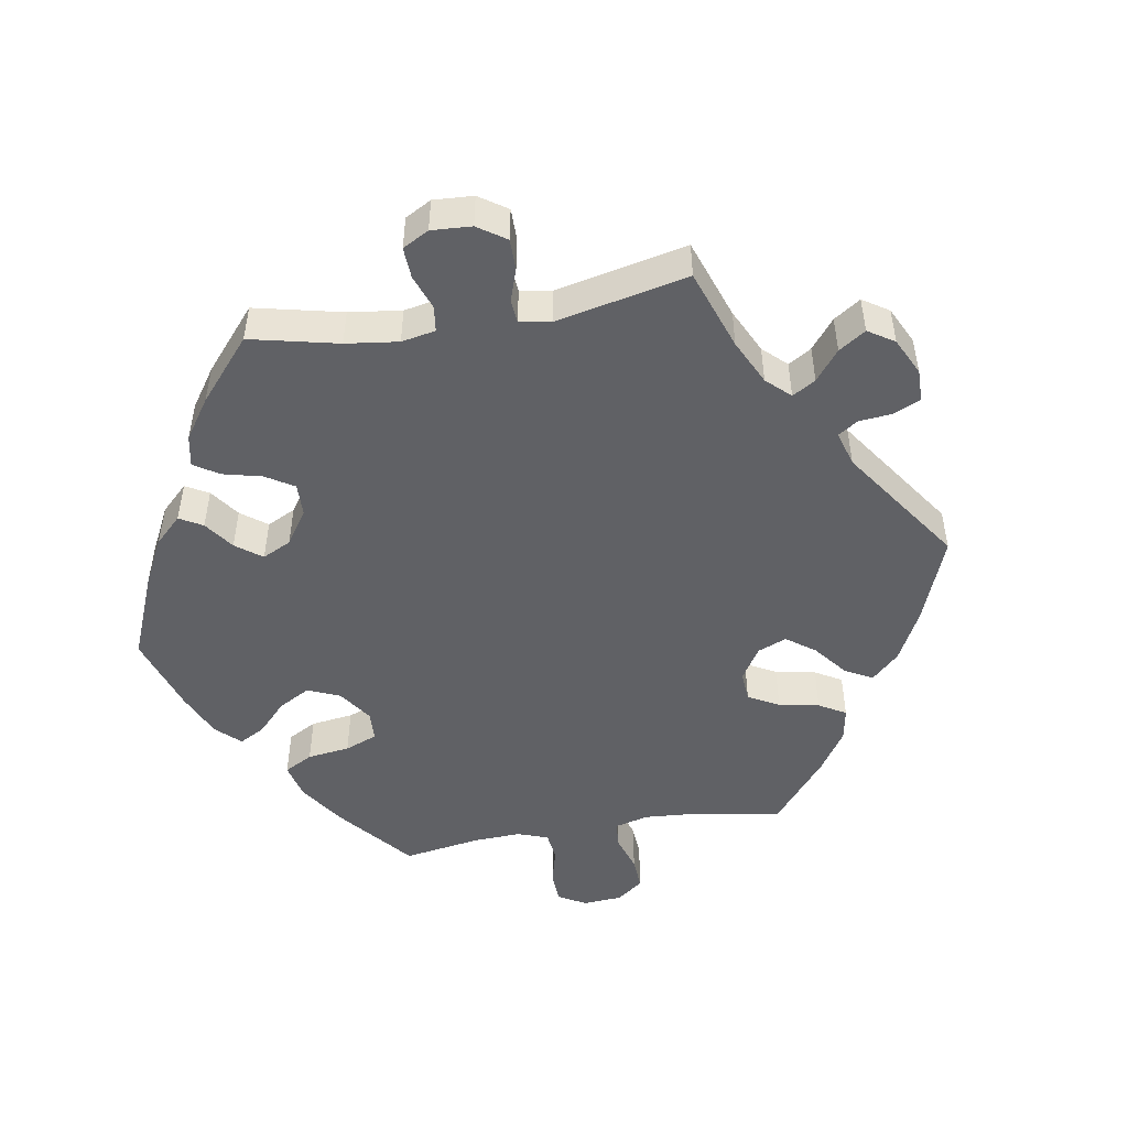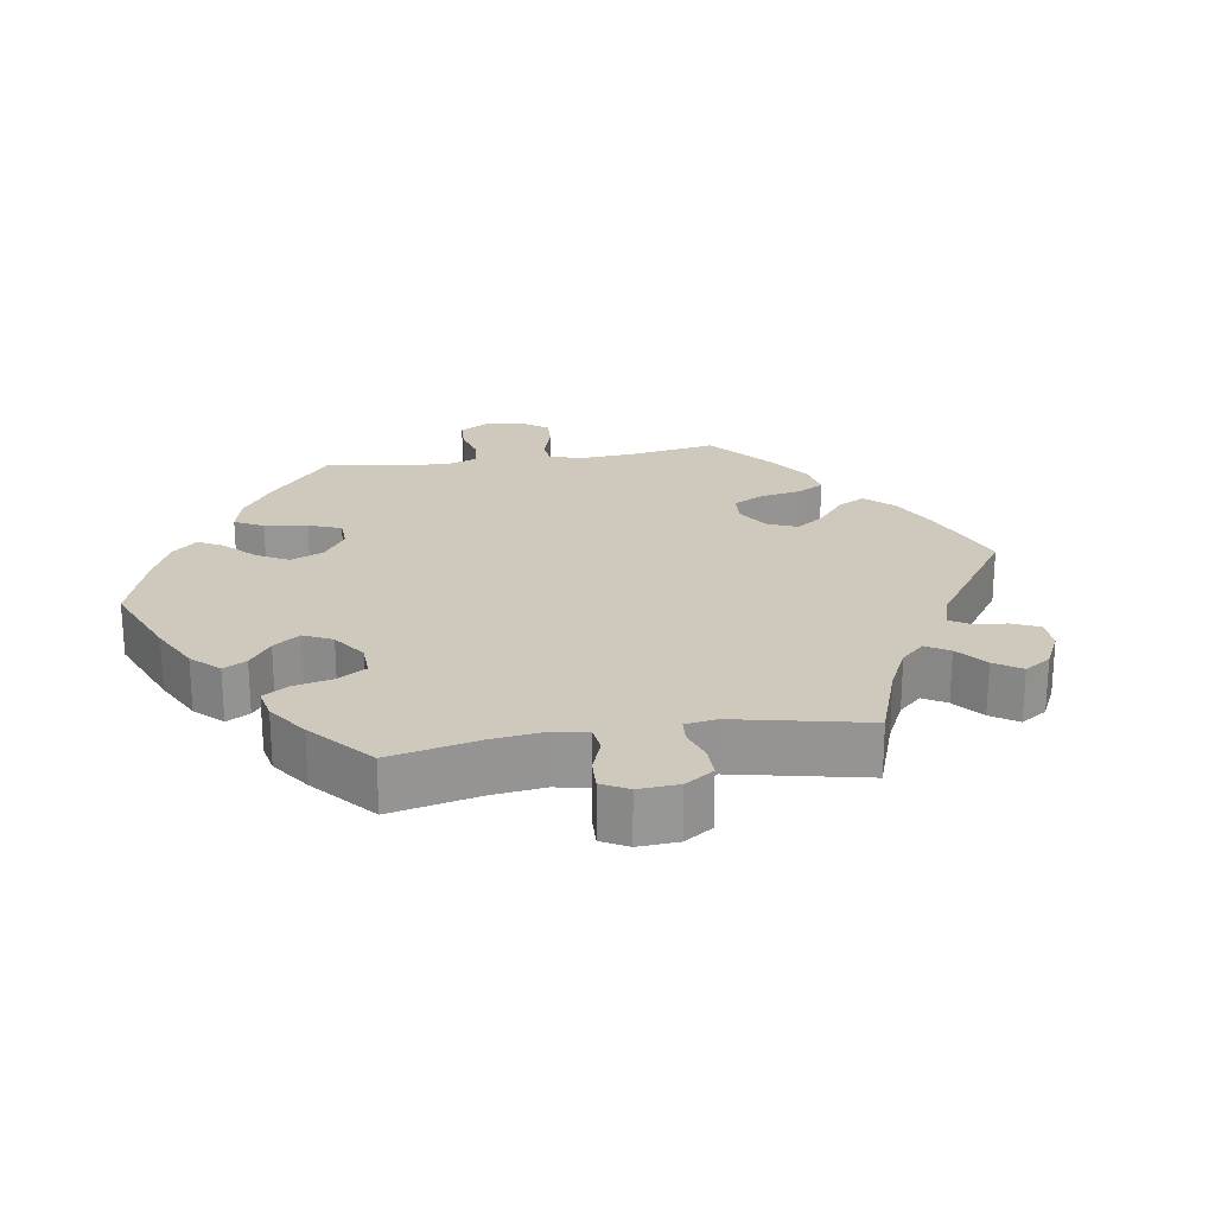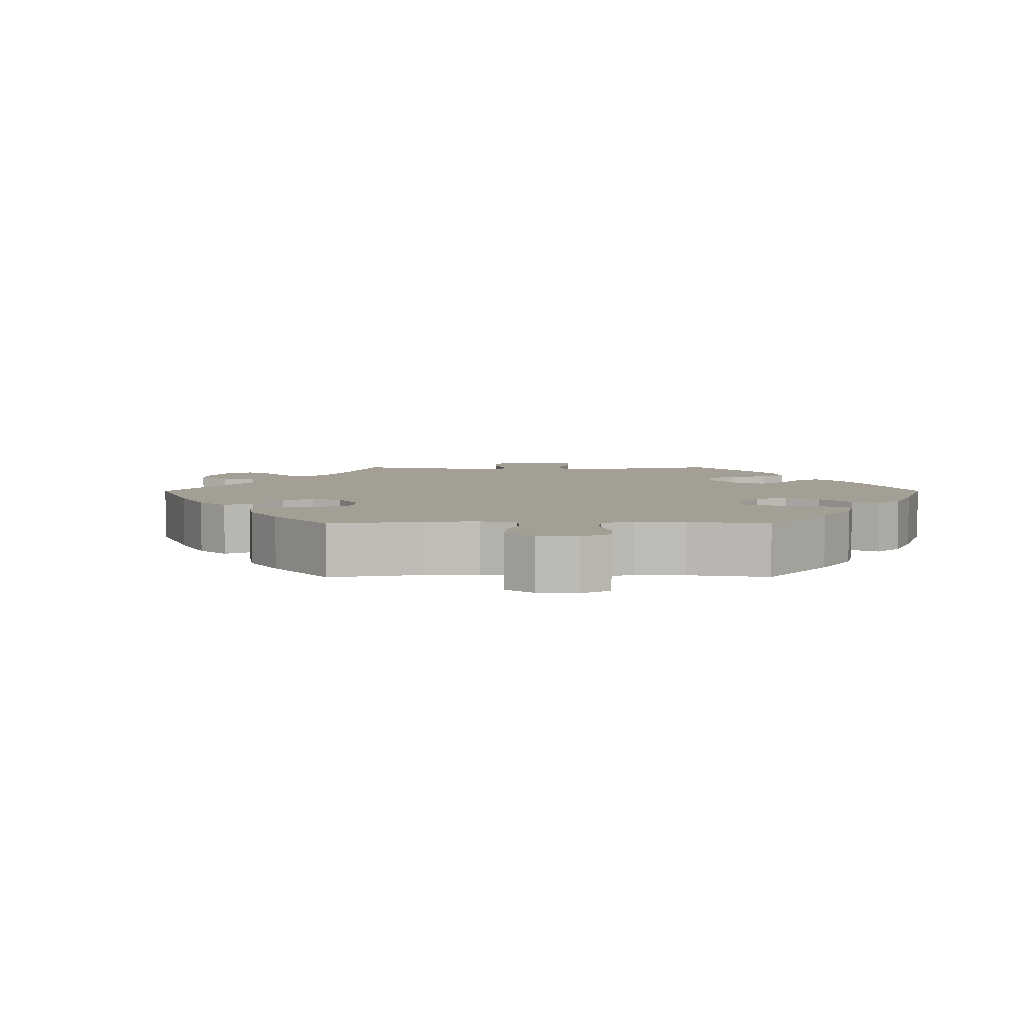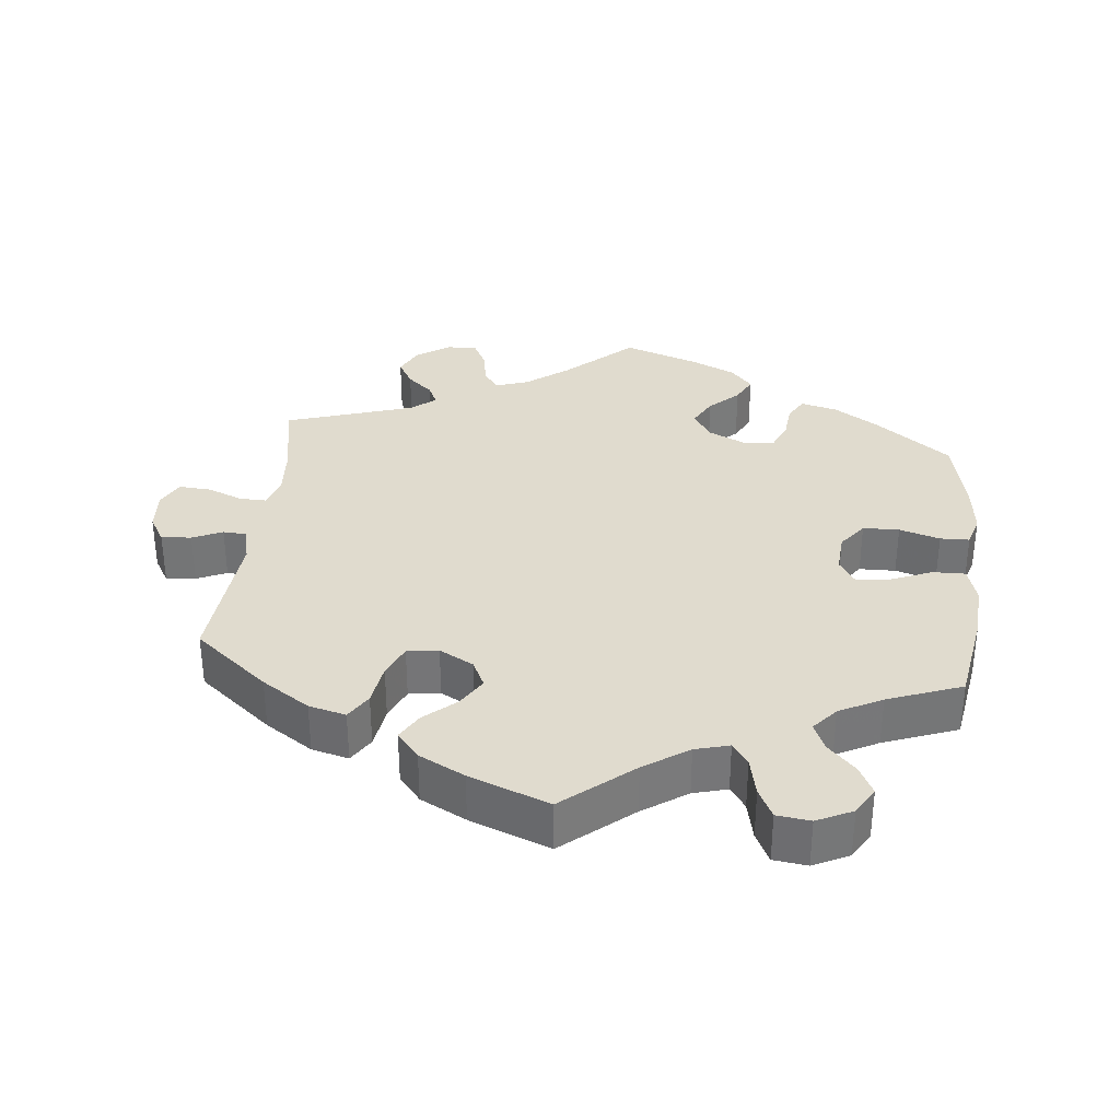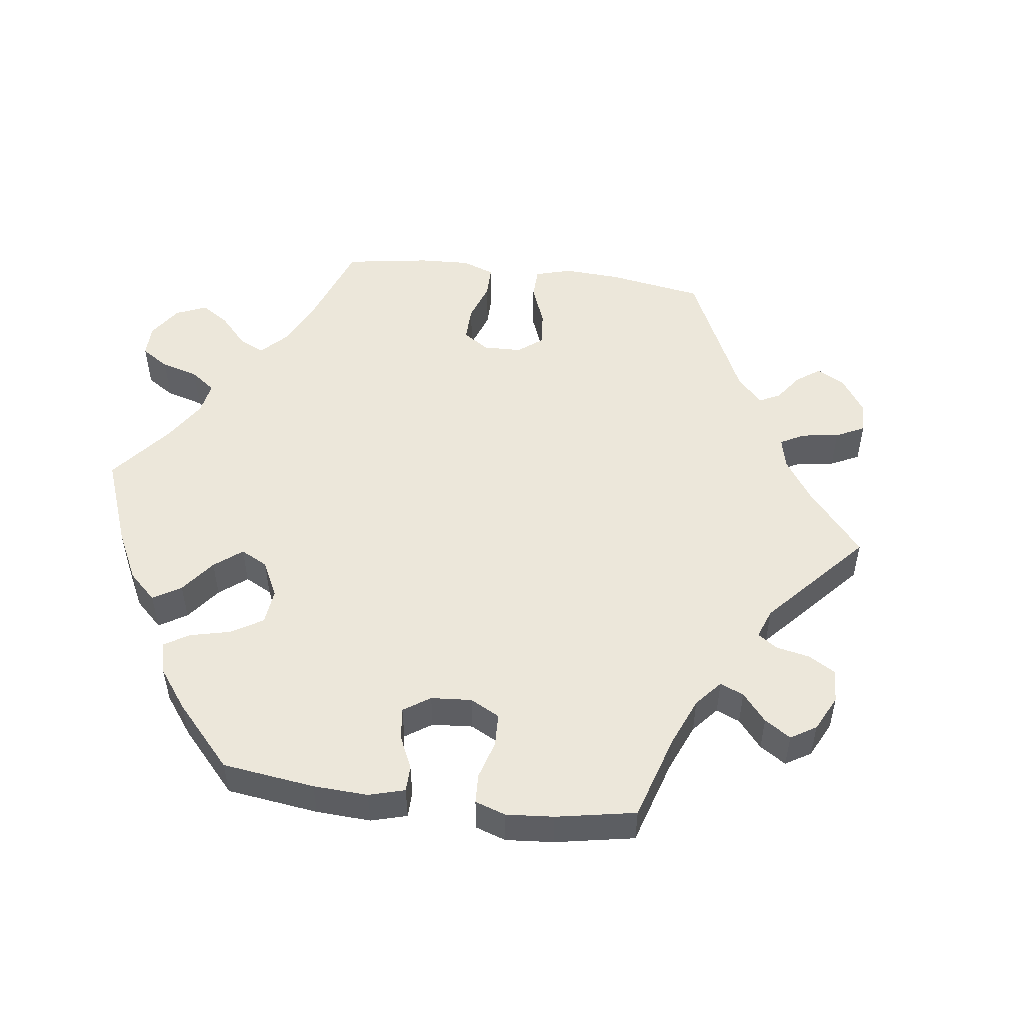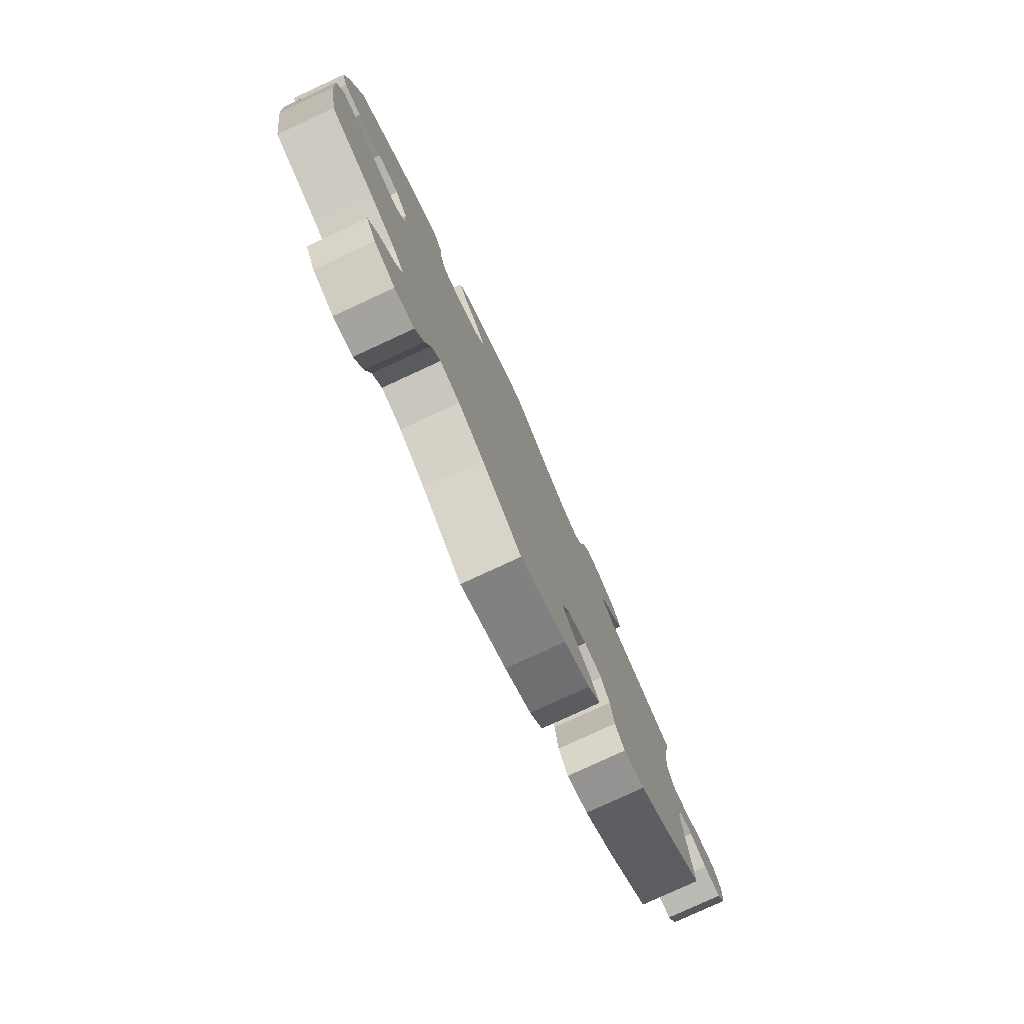
<metadata>
{"format":"obj","ext":"obj","renderer":"f3d","projection":"perspective","resolution":1024,"background":"white","views":[{"elev":-48.9,"azim":39.6,"up":"+Y"},{"elev":22.4,"azim":20.8,"up":"+Y"},{"elev":5.4,"azim":-150.2,"up":"+Y"},{"elev":33.6,"azim":-174.0,"up":"+Y"},{"elev":51.5,"azim":-22.5,"up":"+Y"},{"elev":-79.2,"azim":-65.2,"up":"+Z"}]}
</metadata>
<code>
v -0.522 0.07 -0.157
v -0.527 0.07 -0.079
v -0.512 0.07 -0.028
v -0.466 0.07 -0.029
v -0.41 0.07 -0.052
v -0.361 0.07 -0.059
v -0.338 0.07 -0.023
v -0.342 0.07 0.034
v -0.372 0.07 0.074
v -0.423 0.07 0.075
v -0.48 0.07 0.058
v -0.521 0.07 0.059
v -0.534 0.07 0.104
v -0.526 0.07 0.173
v -0.501 0.07 0.288
v -0.397 0.07 0.368
v -0.332 0.07 0.41
v -0.281 0.07 0.423
v -0.262 0.07 0.391
v -0.257 0.07 0.34
v -0.239 0.07 0.298
v -0.194 0.07 0.295
v -0.142 0.07 0.32
v -0.117 0.07 0.36
v -0.139 0.07 0.401
v -0.18 0.07 0.44
v -0.199 0.07 0.477
v -0.169 0.07 0.511
v -0.108 0.07 0.54
v 0 0.07 0.578
v 0.093 0.07 0.492
v 0.152 0.07 0.447
v 0.198 0.07 0.431
v 0.22 0.07 0.46
v 0.229 0.07 0.511
v 0.249 0.07 0.55
v 0.291 0.07 0.549
v 0.338 0.07 0.518
v 0.359 0.07 0.475
v 0.337 0.07 0.437
v 0.301 0.07 0.405
v 0.287 0.07 0.375
v 0.321 0.07 0.347
v 0.501 0.07 0.289
v 0.479 0.07 0.171
v 0.474 0.07 0.101
v 0.487 0.07 0.058
v 0.525 0.07 0.059
v 0.575 0.07 0.079
v 0.62 0.07 0.082
v 0.64 0.07 0.043
v 0.636 0.07 -0.015
v 0.613 0.07 -0.054
v 0.571 0.07 -0.05
v 0.529 0.07 -0.031
v 0.496 0.07 -0.033
v 0.484 0.07 -0.083
v 0.501 0.07 -0.289
v 0.397 0.07 -0.374
v 0.33 0.07 -0.418
v 0.278 0.07 -0.431
v 0.255 0.07 -0.394
v 0.246 0.07 -0.334
v 0.226 0.07 -0.288
v 0.182 0.07 -0.282
v 0.134 0.07 -0.308
v 0.115 0.07 -0.347
v 0.141 0.07 -0.389
v 0.185 0.07 -0.427
v 0.207 0.07 -0.465
v 0.176 0.07 -0.502
v 0.112 0.07 -0.535
v 0 0.07 -0.578
v -0.097 0.07 -0.497
v -0.159 0.07 -0.455
v -0.207 0.07 -0.442
v -0.229 0.07 -0.473
v -0.241 0.07 -0.528
v -0.262 0.07 -0.57
v -0.309 0.07 -0.576
v -0.359 0.07 -0.552
v -0.382 0.07 -0.513
v -0.361 0.07 -0.472
v -0.323 0.07 -0.433
v -0.306 0.07 -0.394
v -0.336 0.07 -0.359
v -0.396 0.07 -0.328
v -0.5 0.07 -0.289
v -0.522 0 -0.157
v -0.527 0 -0.079
v -0.512 0 -0.028
v -0.466 0 -0.029
v -0.41 0 -0.052
v -0.361 0 -0.059
v -0.338 0 -0.023
v -0.342 0 0.034
v -0.372 0 0.074
v -0.423 0 0.075
v -0.48 0 0.058
v -0.521 0 0.059
v -0.534 0 0.104
v -0.526 0 0.173
v -0.501 0 0.288
v -0.397 0 0.368
v -0.332 0 0.41
v -0.281 0 0.423
v -0.262 0 0.391
v -0.257 0 0.34
v -0.239 0 0.298
v -0.194 0 0.295
v -0.142 0 0.32
v -0.117 0 0.36
v -0.139 0 0.401
v -0.18 0 0.44
v -0.199 0 0.477
v -0.169 0 0.511
v -0.108 0 0.54
v 0 0 0.578
v 0.093 0 0.492
v 0.152 0 0.447
v 0.198 0 0.431
v 0.22 0 0.46
v 0.229 0 0.511
v 0.249 0 0.55
v 0.291 0 0.549
v 0.338 0 0.518
v 0.359 0 0.475
v 0.337 0 0.437
v 0.301 0 0.405
v 0.287 0 0.375
v 0.321 0 0.347
v 0.501 0 0.289
v 0.479 0 0.171
v 0.474 0 0.101
v 0.487 0 0.058
v 0.525 0 0.059
v 0.575 0 0.079
v 0.62 0 0.082
v 0.64 0 0.043
v 0.636 0 -0.015
v 0.613 0 -0.054
v 0.571 0 -0.05
v 0.529 0 -0.031
v 0.496 0 -0.033
v 0.484 0 -0.083
v 0.501 0 -0.289
v 0.397 0 -0.374
v 0.33 0 -0.418
v 0.278 0 -0.431
v 0.255 0 -0.394
v 0.246 0 -0.334
v 0.226 0 -0.288
v 0.182 0 -0.282
v 0.134 0 -0.308
v 0.115 0 -0.347
v 0.141 0 -0.389
v 0.185 0 -0.427
v 0.207 0 -0.465
v 0.176 0 -0.502
v 0.112 0 -0.535
v 0 0 -0.578
v -0.097 0 -0.497
v -0.159 0 -0.455
v -0.207 0 -0.442
v -0.229 0 -0.473
v -0.241 0 -0.528
v -0.262 0 -0.57
v -0.309 0 -0.576
v -0.359 0 -0.552
v -0.382 0 -0.513
v -0.361 0 -0.472
v -0.323 0 -0.433
v -0.306 0 -0.394
v -0.336 0 -0.359
v -0.396 0 -0.328
v -0.5 0 -0.289
f 87 88 1 2
f 86 87 2 3
f 85 86 3 4
f 81 82 83 84
f 81 84 85
f 80 81 85
f 77 78 79 80
f 76 77 80 85
f 75 76 85 4
f 71 72 73 74
f 68 69 70 71
f 67 68 71 74
f 66 67 74 75
f 60 61 62 63
f 60 63 64
f 57 58 59 60
f 56 57 60 64
f 52 53 54 55
f 52 55 56
f 51 52 56
f 48 49 50 51
f 47 48 51 56
f 46 47 56 64
f 43 44 45
f 42 43 45 46
f 38 39 40 41
f 38 41 42
f 37 38 42
f 34 35 36 37
f 33 34 37 42
f 32 33 42 46
f 28 29 30 31
f 25 26 27 28
f 24 25 28 31
f 23 24 31 32
f 17 18 19 20
f 17 20 21
f 16 17 21
f 15 16 21
f 14 15 21 22
f 10 11 12 13
f 9 10 13 14
f 66 75 4 5
f 65 66 5 6
f 64 65 6 7
f 46 64 7 8
f 22 23 32 46
f 9 14 22 46
f 8 9 46
f 90 89 176 175
f 91 90 175 174
f 92 91 174 173
f 172 171 170 169
f 173 172 169
f 173 169 168
f 168 167 166 165
f 173 168 165 164
f 92 173 164 163
f 162 161 160 159
f 159 158 157 156
f 162 159 156 155
f 163 162 155 154
f 151 150 149 148
f 152 151 148
f 148 147 146 145
f 152 148 145 144
f 143 142 141 140
f 144 143 140
f 144 140 139
f 139 138 137 136
f 144 139 136 135
f 152 144 135 134
f 133 132 131
f 134 133 131 130
f 129 128 127 126
f 130 129 126
f 130 126 125
f 125 124 123 122
f 130 125 122 121
f 134 130 121 120
f 119 118 117 116
f 116 115 114 113
f 119 116 113 112
f 120 119 112 111
f 108 107 106 105
f 109 108 105
f 109 105 104
f 109 104 103
f 110 109 103 102
f 101 100 99 98
f 102 101 98 97
f 93 92 163 154
f 94 93 154 153
f 95 94 153 152
f 96 95 152 134
f 134 120 111 110
f 134 110 102 97
f 134 97 96
f 1 89 90 2
f 2 90 91 3
f 3 91 92 4
f 4 92 93 5
f 5 93 94 6
f 6 94 95 7
f 7 95 96 8
f 8 96 97 9
f 9 97 98 10
f 10 98 99 11
f 11 99 100 12
f 12 100 101 13
f 13 101 102 14
f 14 102 103 15
f 15 103 104 16
f 16 104 105 17
f 17 105 106 18
f 18 106 107 19
f 19 107 108 20
f 20 108 109 21
f 21 109 110 22
f 22 110 111 23
f 23 111 112 24
f 24 112 113 25
f 25 113 114 26
f 26 114 115 27
f 27 115 116 28
f 28 116 117 29
f 29 117 118 30
f 30 118 119 31
f 31 119 120 32
f 32 120 121 33
f 33 121 122 34
f 34 122 123 35
f 35 123 124 36
f 36 124 125 37
f 37 125 126 38
f 38 126 127 39
f 39 127 128 40
f 40 128 129 41
f 41 129 130 42
f 42 130 131 43
f 43 131 132 44
f 44 132 133 45
f 45 133 134 46
f 46 134 135 47
f 47 135 136 48
f 48 136 137 49
f 49 137 138 50
f 50 138 139 51
f 51 139 140 52
f 52 140 141 53
f 53 141 142 54
f 54 142 143 55
f 55 143 144 56
f 56 144 145 57
f 57 145 146 58
f 58 146 147 59
f 59 147 148 60
f 60 148 149 61
f 61 149 150 62
f 62 150 151 63
f 63 151 152 64
f 64 152 153 65
f 65 153 154 66
f 66 154 155 67
f 67 155 156 68
f 68 156 157 69
f 69 157 158 70
f 70 158 159 71
f 71 159 160 72
f 72 160 161 73
f 73 161 162 74
f 74 162 163 75
f 75 163 164 76
f 76 164 165 77
f 77 165 166 78
f 78 166 167 79
f 79 167 168 80
f 80 168 169 81
f 81 169 170 82
f 82 170 171 83
f 83 171 172 84
f 84 172 173 85
f 85 173 174 86
f 86 174 175 87
f 87 175 176 88
f 88 176 89 1

</code>
